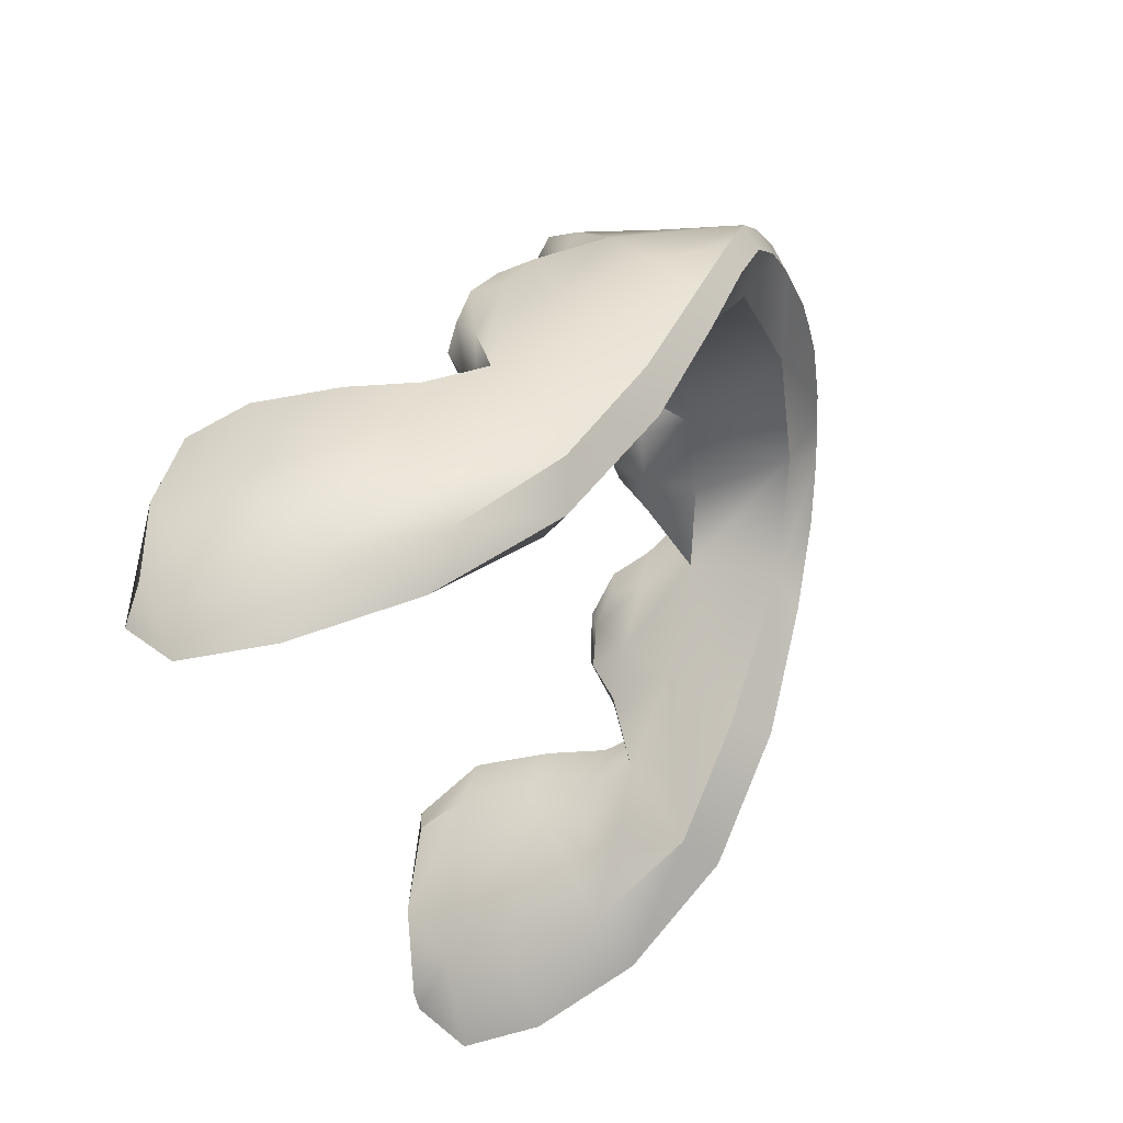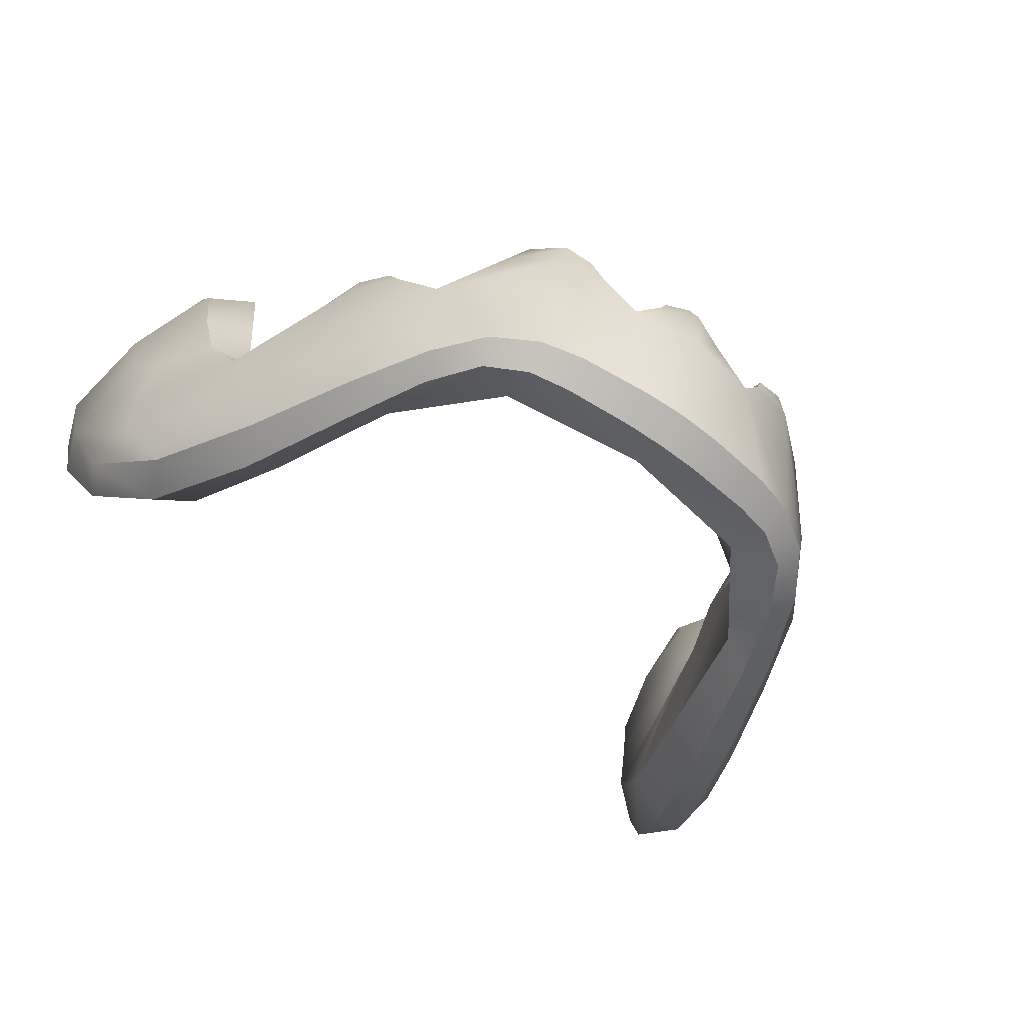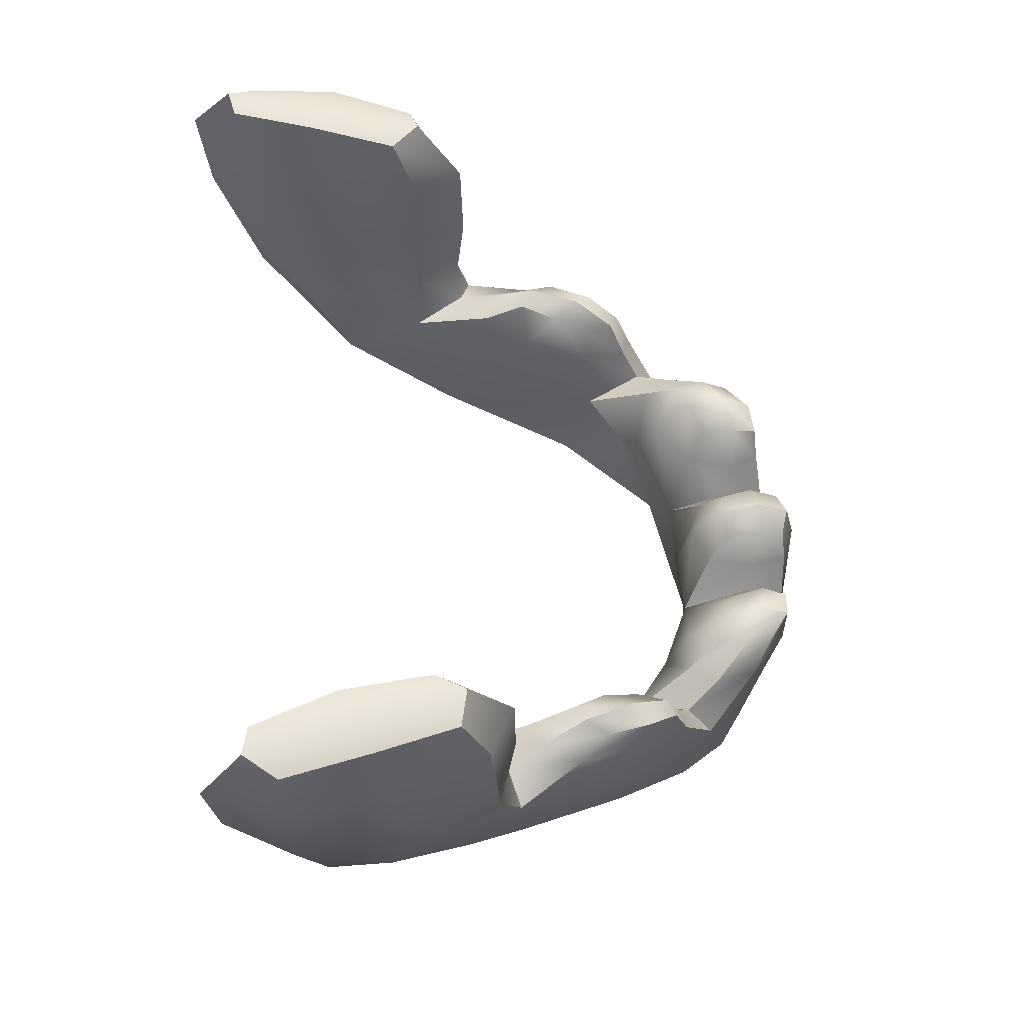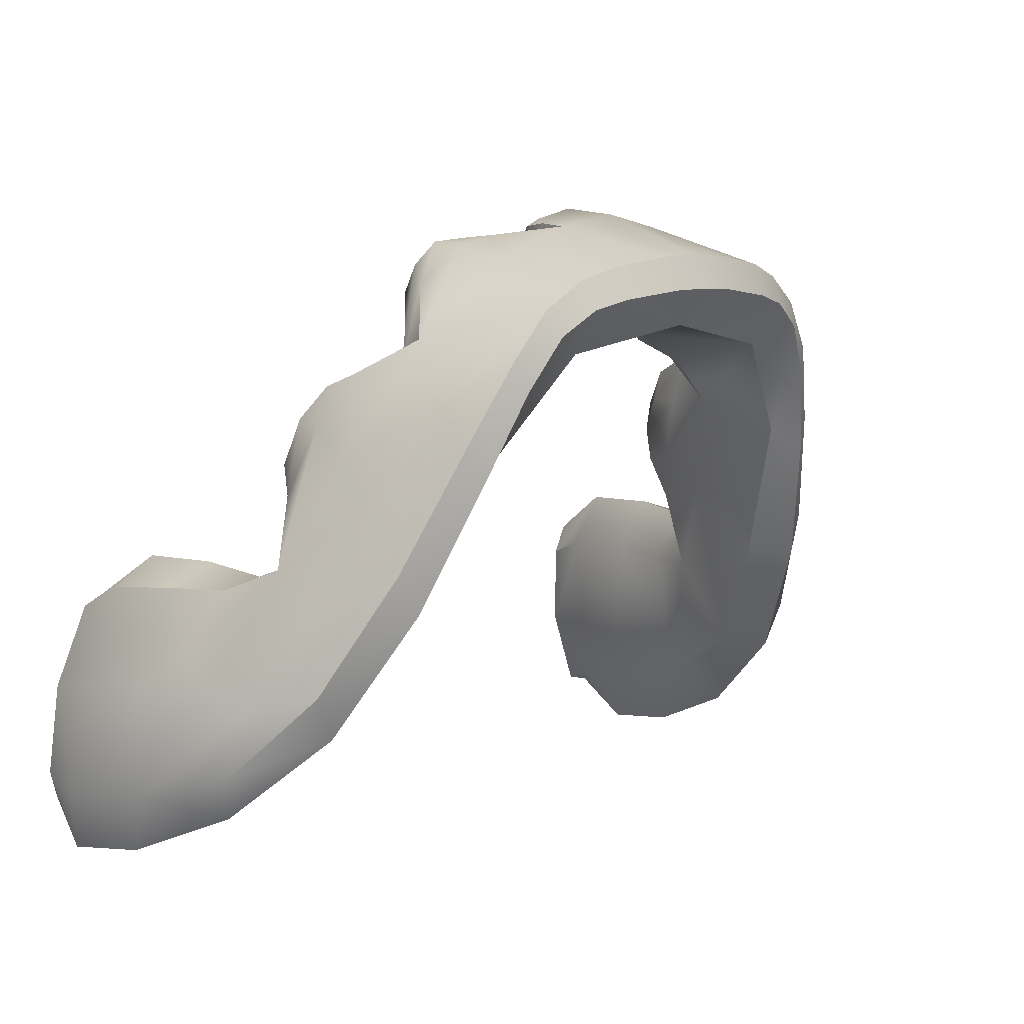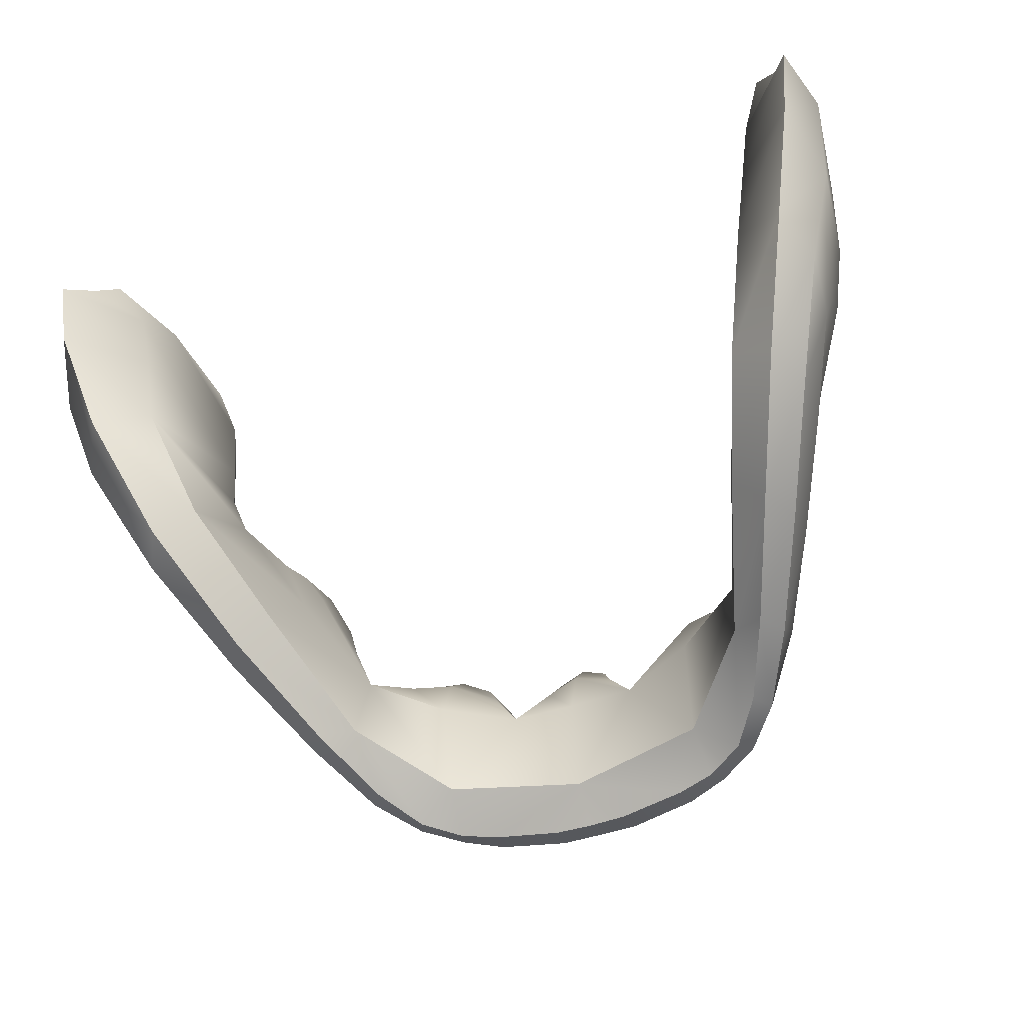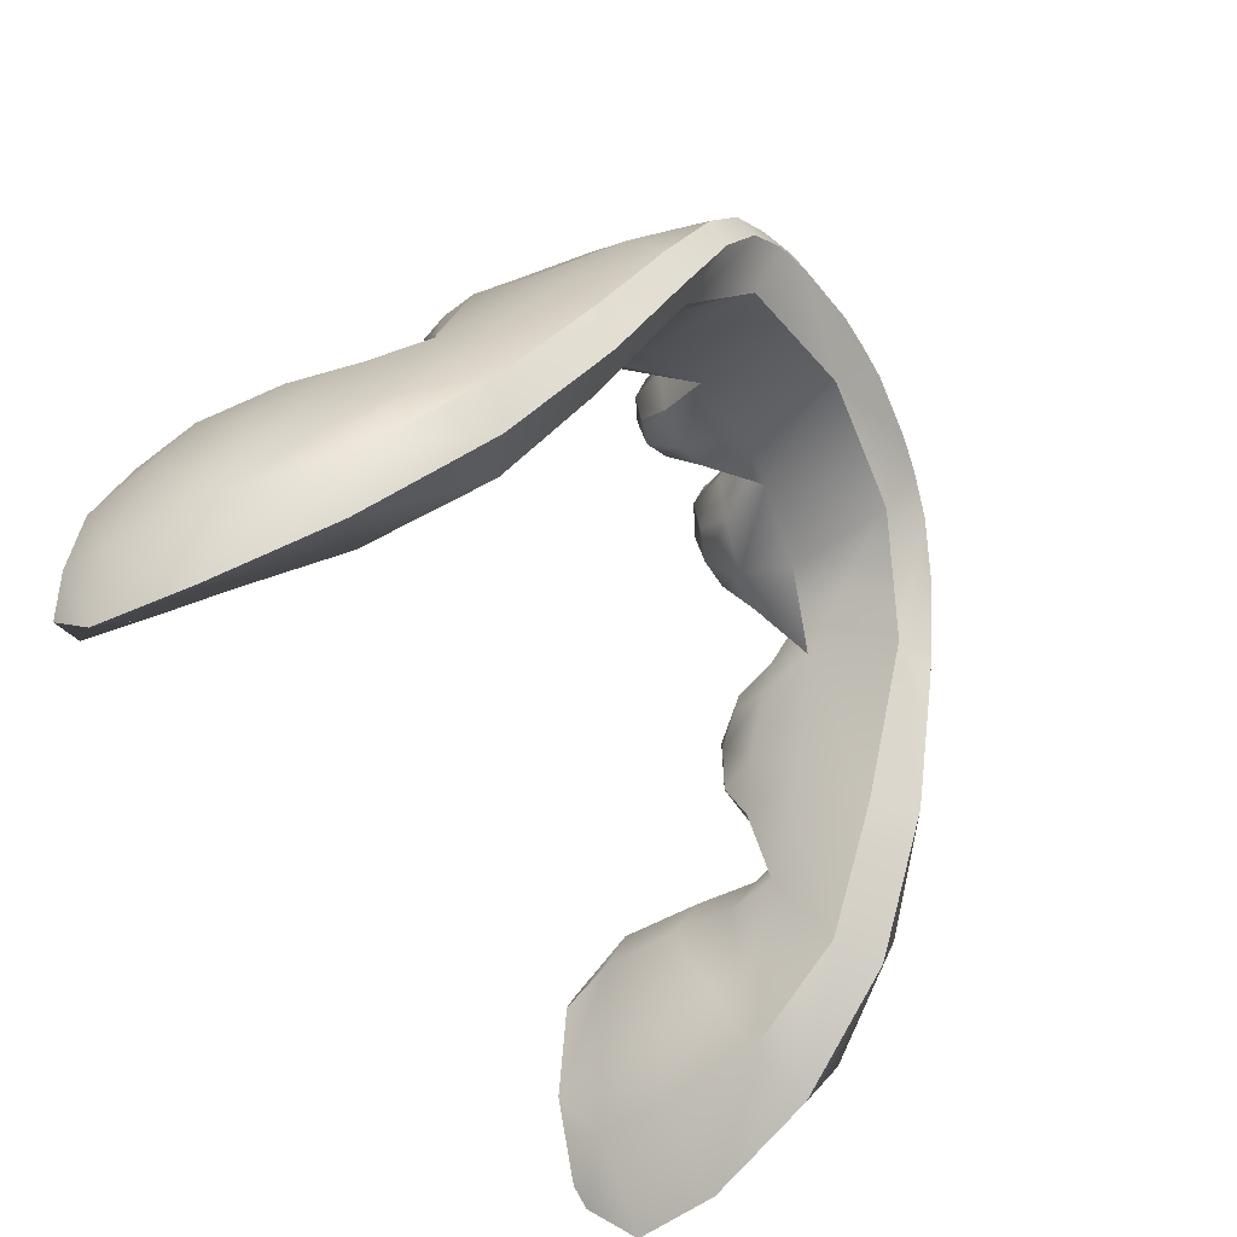
<metadata>
{"format":"obj","ext":"obj","renderer":"f3d","projection":"perspective","resolution":1024,"background":"white","views":[{"elev":-32.4,"azim":-76.4,"up":"+Z"},{"elev":-64.0,"azim":-36.2,"up":"+Y"},{"elev":55.9,"azim":-95.1,"up":"+Y"},{"elev":7.2,"azim":-46.8,"up":"+Z"},{"elev":-48.7,"azim":-159.4,"up":"+Y"},{"elev":-48.9,"azim":-61.5,"up":"+Z"}]}
</metadata>
<code>
o character_skeleton_mage_jaw_Cube.7688
v -0.1317 -0.04891 0.212
v -0.1468 -0.05569 0.2634
v -0.1649 -0.1104 0.2012
v -0.1335 -0.1057 0.1955
v -0.08585 -0.1245 0.2547
v -0.1186 -0.1309 0.2812
v -0.2242 -0.04931 0.0586
v -0.1852 -0.02849 0.03787
v -0.2162 -0.006952 0.1288
v -0.1754 0.00256 0.08914
v -0.2687 0.06112 -0.009386
v -0.2153 0.09432 -0.005071
v -0.2375 0.06666 0.1124
v -0.1936 0.07578 0.09334
v -0.2071 0.1546 0.07917
v -0.2403 0.1516 0.09205
v -0.2372 0.1651 -0.02658
v -0.2668 0.1561 -0.01142
v -0.04172 -0.0683 0.2611
v -0.06753 -0.1405 0.306
v -0.04318 -0.07479 0.3296
v -0.07019 -0.01096 0.2851
v -0.1061 -0.007084 0.2711
v -0.06934 -0.01453 0.3226
v -0.106 -0.01065 0.3063
v -0.02525 -0.1448 0.3119
v -0 -0.1338 0.2697
v -0.01524 -0.01633 0.2909
v -0.0152 -0.01992 0.3299
v -0.1654 0.004784 0.2339
v -0.1498 0.008417 0.2103
v -0.185 0.02236 0.1866
v -0.1656 0.02539 0.1643
v 0.1317 -0.04891 0.212
v 0.1468 -0.05569 0.2634
v 0.1649 -0.1104 0.2012
v 0.1335 -0.1057 0.1955
v 0.08585 -0.1245 0.2547
v 0.1186 -0.1309 0.2812
v 0.2242 -0.04931 0.0586
v 0.1852 -0.02849 0.03787
v 0.2162 -0.006952 0.1288
v 0.1754 0.00256 0.08914
v 0.2687 0.06112 -0.009386
v 0.2153 0.09432 -0.005071
v 0.2375 0.06666 0.1124
v 0.1936 0.07578 0.09334
v 0.2071 0.1546 0.07917
v 0.2403 0.1516 0.09205
v 0.2372 0.1651 -0.02658
v 0.2668 0.1561 -0.01142
v 0.04172 -0.0683 0.2611
v 0.06753 -0.1405 0.306
v 0.04317 -0.07479 0.3296
v 0.07019 -0.01096 0.2851
v 0.1061 -0.007084 0.2711
v 0.06934 -0.01453 0.3226
v 0.106 -0.01065 0.3063
v 0.02525 -0.1448 0.3119
v 0.01524 -0.01633 0.2909
v 0.0152 -0.01992 0.3299
v 0.1654 0.004784 0.2339
v 0.1498 0.008417 0.2103
v 0.185 0.02236 0.1866
v 0.1656 0.02539 0.1643
v -0.09282 -0.1353 0.2981
v -0.1539 -0.1153 0.1816
v -0.141 -0.1253 0.2507
v -0.1652 -0.08972 0.2257
v -0.1409 -0.035 0.2477
v -0.1123 -0.1384 0.2663
v -0.2106 -0.04642 0.03161
v -0.2244 -0.03725 0.09556
v -0.1941 0.006361 0.122
v -0.1939 -0.08616 0.131
v -0.1611 -0.06747 0.1079
v -0.1531 -0.02791 0.1438
v -0.1877 -0.03558 0.1946
v -0.2554 0.0844 -0.05042
v -0.2062 0.03444 -0.001935
v -0.2503 0.001952 0.006421
v -0.209 0.0662 0.1257
v -0.257 0.1597 0.04185
v -0.2291 0.02658 0.1145
v -0.1878 0.03626 0.08906
v -0.2507 0.01813 0.05476
v -0.2736 0.1241 -0.02183
v -0.2206 0.1589 0.09707
v -0.1978 0.1229 0.09196
v -0.241 0.1169 0.1081
v -0.2611 0.06943 0.05631
v -0.2187 0.1657 0.02476
v -0.223 0.1396 -0.01042
v -0.2551 0.1665 -0.03046
v -0.04126 -0.05185 0.3012
v -0.0653 -0.1476 0.2868
v -0.08802 -0.004831 0.2762
v -0.08702 -0.009117 0.3204
v -0.1088 -0.004931 0.2898
v -0.06624 -0.009017 0.3069
v -0.06186 -0.03156 0.2738
v -0.06192 -0.03646 0.3247
v -0.02335 -0.1521 0.2916
v -0.01803 -0.01409 0.3114
v -0.02284 -0.03581 0.2788
v -0.02288 -0.04072 0.3319
v -0.1557 0.008384 0.228
v -0.1767 0.02916 0.173
v -0.1555 0.0208 0.1868
v -0.1769 0.01674 0.2142
v -0.1447 -0.01212 0.2083
v -0.163 -0.01711 0.2423
v -0.1675 0.01257 0.1391
v -0.1946 0.008433 0.1699
v -0.08823 -0.06161 0.241
v -0.1161 -0.02353 0.2501
v -0.09439 -0.0689 0.3093
v -0.1188 -0.02847 0.2953
v 0.09282 -0.1353 0.2981
v 0.1539 -0.1153 0.1816
v 0.141 -0.1253 0.2507
v 0.1652 -0.08972 0.2257
v 0.1409 -0.035 0.2477
v 0.1123 -0.1384 0.2663
v 0.2106 -0.04642 0.03161
v 0.2244 -0.03725 0.09556
v 0.1941 0.006361 0.122
v 0.1939 -0.08616 0.131
v 0.1611 -0.06747 0.1079
v 0.1531 -0.02791 0.1438
v 0.1877 -0.03558 0.1946
v 0.2554 0.0844 -0.05042
v 0.2062 0.03444 -0.001935
v 0.2503 0.001952 0.006421
v 0.209 0.0662 0.1257
v 0.257 0.1597 0.04185
v 0.2291 0.02658 0.1145
v 0.1878 0.03626 0.08906
v 0.2507 0.01813 0.05476
v 0.2736 0.1241 -0.02183
v 0.2206 0.1589 0.09707
v 0.1978 0.1229 0.09196
v 0.241 0.1169 0.1081
v 0.2611 0.06943 0.05631
v 0.2187 0.1657 0.02476
v 0.223 0.1396 -0.01042
v 0.2551 0.1665 -0.03046
v 0.04126 -0.05185 0.3012
v 0.0653 -0.1476 0.2868
v 0.08802 -0.004831 0.2762
v 0.08702 -0.009117 0.3204
v 0.1088 -0.004931 0.2898
v 0.06624 -0.009017 0.3069
v 0.06186 -0.03156 0.2738
v 0.06192 -0.03646 0.3247
v 0.02335 -0.1521 0.2916
v 0.01803 -0.01409 0.3114
v 0.02284 -0.03581 0.2788
v 0.02288 -0.04072 0.3319
v 0.1557 0.008384 0.228
v 0.1767 0.02916 0.173
v 0.1555 0.0208 0.1868
v 0.1769 0.01674 0.2142
v 0.1447 -0.01212 0.2083
v 0.163 -0.01711 0.2423
v 0.1675 0.01257 0.1391
v 0.1946 0.008433 0.1699
v 0.08823 -0.06161 0.241
v 0.1161 -0.02353 0.2501
v 0.09439 -0.0689 0.3093
v 0.1188 -0.02847 0.2953
v -0 -0.07096 0.2597
v -0 -0.1442 0.3128
v -0 -0.07817 0.3371
v -0 -0.01193 0.2879
v -0 -0.01625 0.3349
v -0.1811 -0.08954 0.1069
v -0.1324 -0.1305 0.2349
v -0.1944 -0.06609 0.1636
v -0.1494 -0.017 0.2378
v -0.2464 -0.007194 0.04535
v -0.2502 0.03586 0.07629
v -0.2371 0.01695 -0.02205
v -0.2127 0.1177 0.1247
v -0.2028 0.02578 0.1199
v -0.2617 0.1366 -0.05701
v -0.2648 0.1197 0.04674
v -0 -0.00562 0.3135
v -0.08887 -0.027 0.2542
v -0.08904 -0.1435 0.2811
v -0.08671 0.00107 0.3026
v -0.09039 -0.0336 0.3191
v -0.05274 -0.03326 0.3039
v -0.1265 -0.02302 0.2693
v -0 -0.04184 0.3412
v -0.03026 -0.03629 0.3058
v -0 -0.03524 0.2698
v -0.1657 0.02618 0.2041
v -0.1522 0.000704 0.1677
v -0.1853 0.01584 0.1443
v -0.1831 -0.005361 0.2113
v -0 -0.1524 0.2922
v -0.2379 0.1667 0.03331
v 0.1811 -0.08954 0.1069
v 0.1324 -0.1305 0.2349
v 0.1944 -0.06609 0.1636
v 0.1494 -0.017 0.2378
v 0.2464 -0.007194 0.04535
v 0.2502 0.03586 0.07629
v 0.2371 0.01695 -0.02205
v 0.2127 0.1177 0.1247
v 0.2028 0.02578 0.1199
v 0.2617 0.1366 -0.05701
v 0.2648 0.1197 0.04674
v 0.08887 -0.027 0.2542
v 0.08904 -0.1435 0.2811
v 0.08671 0.00107 0.3026
v 0.09039 -0.0336 0.3191
v 0.05274 -0.03326 0.3039
v 0.1265 -0.02302 0.2693
v 0.03026 -0.03629 0.3058
v 0.1657 0.02618 0.2041
v 0.1522 0.000704 0.1677
v 0.1853 0.01584 0.1443
v 0.1831 -0.005361 0.2113
v 0.2379 0.1667 0.03331
f 6 66 117 2
f 3 68 69
f 54 174 173 59
f 117 66 20 21
f 1 5 4
f 4 67 177 76
f 67 3 75 177
f 177 75 7 72
f 76 177 72 8
f 173 174 21 26
f 4 178 67
f 4 5 71 178
f 178 71 6 68
f 67 178 68 3
f 10 8 80
f 1 4 76 77
f 77 76 8 10
f 3 69 179 75
f 69 2 78 179
f 179 78 9 73
f 75 179 73 7
f 2 70 180 112
f 70 1 111 180
f 180 111 31 107
f 112 180 107 30
f 7 73 181 81
f 9 86 181 73
f 11 81 181 86
f 11 86 182 91
f 9 84 182 86
f 13 91 182 84
f 8 72 183 80
f 72 7 81 183
f 183 81 11 79
f 80 183 79 12
f 13 82 184 90
f 82 14 89 184
f 184 89 15 88
f 90 184 88 16
f 9 74 185 84
f 74 10 85 185
f 185 85 14 82
f 84 185 82 13
f 10 80 85
f 14 85 80 12
f 12 79 186 93
f 79 11 87 186
f 186 87 18 94
f 93 186 94 17
f 11 91 187 87
f 91 13 90 187
f 187 90 16 83
f 87 187 83 18
f 14 12 93 89
f 93 17 92
f 89 93 92 15
f 29 176 188 104
f 176 61 157 188
f 188 157 60 175
f 104 188 175 28
f 19 115 189 101
f 115 1 116 189
f 189 116 23 97
f 101 189 97 22
f 6 71 190 66
f 71 5 190
f 190 5 96
f 66 190 96 20
f 20 26 21
f 39 121 122 35
f 1 115 5
f 115 19 5
f 23 99 191 97
f 99 25 98 191
f 191 98 24 100
f 97 191 100 22
f 2 117 192 118
f 117 21 102 192
f 192 102 24 98
f 118 192 98 25
f 21 95 193 102
f 95 19 101 193
f 193 101 22 100
f 102 193 100 24
f 1 70 194 116
f 70 2 118 194
f 194 118 25 99
f 116 194 99 23
f 21 174 195 106
f 174 54 159 195
f 195 159 61 176
f 106 195 176 29
f 96 103 26 20
f 19 27 5
f 59 156 149 53
f 19 95 196 105
f 95 21 106 196
f 196 106 29 104
f 105 196 104 28
f 60 158 197 175
f 158 52 172 197
f 197 172 19 105
f 175 197 105 28
f 30 107 198 110
f 107 31 109 198
f 198 109 33 108
f 110 198 108 32
f 1 77 199 111
f 77 10 113 199
f 199 113 33 109
f 111 199 109 31
f 10 74 200 113
f 74 9 114 200
f 200 114 32 108
f 113 200 108 33
f 9 78 201 114
f 78 2 112 201
f 201 112 30 110
f 114 201 110 32
f 27 202 103
f 27 156 202
f 202 156 59 173
f 103 202 173 26
f 16 88 203 83
f 88 15 92 203
f 203 92 17 94
f 83 203 94 18
f 54 53 119 170
f 36 122 121
f 170 119 39 35
f 34 37 38
f 37 129 204 120
f 129 41 125 204
f 204 125 40 128
f 120 204 128 36
f 37 120 205
f 120 36 121 205
f 205 121 39 124
f 37 205 124 38
f 43 133 41
f 34 130 129 37
f 130 43 41 129
f 36 128 206 122
f 128 40 126 206
f 206 126 42 131
f 122 206 131 35
f 35 165 207 123
f 165 62 160 207
f 207 160 63 164
f 123 207 164 34
f 40 134 208 126
f 44 139 208 134
f 42 126 208 139
f 44 144 209 139
f 46 137 209 144
f 42 139 209 137
f 41 133 210 125
f 133 45 132 210
f 210 132 44 134
f 125 210 134 40
f 46 143 211 135
f 143 49 141 211
f 211 141 48 142
f 135 211 142 47
f 42 137 212 127
f 137 46 135 212
f 212 135 47 138
f 127 212 138 43
f 43 138 133
f 47 45 133 138
f 45 146 213 132
f 146 50 147 213
f 213 147 51 140
f 132 213 140 44
f 44 140 214 144
f 140 51 136 214
f 214 136 49 143
f 144 214 143 46
f 47 142 146 45
f 142 48 145 146
f 146 145 50
f 52 154 215 168
f 154 55 150 215
f 215 150 56 169
f 168 215 169 34
f 39 119 216 124
f 119 53 149 216
f 216 149 38
f 124 216 38
f 59 53 54
f 34 38 168
f 168 38 52
f 56 150 217 152
f 150 55 153 217
f 217 153 57 151
f 152 217 151 58
f 35 171 218 170
f 171 58 151 218
f 218 151 57 155
f 170 218 155 54
f 54 155 219 148
f 155 57 153 219
f 219 153 55 154
f 148 219 154 52
f 34 169 220 123
f 169 56 152 220
f 220 152 58 171
f 123 220 171 35
f 149 156 27 38
f 52 38 27
f 52 158 221 148
f 158 60 157 221
f 221 157 61 159
f 148 221 159 54
f 62 163 222 160
f 163 64 161 222
f 222 161 65 162
f 160 222 162 63
f 34 164 223 130
f 164 63 162 223
f 223 162 65 166
f 130 223 166 43
f 43 166 224 127
f 166 65 161 224
f 224 161 64 167
f 127 224 167 42
f 42 167 225 131
f 167 64 163 225
f 225 163 62 165
f 131 225 165 35
f 49 136 226 141
f 136 51 147 226
f 226 147 50 145
f 141 226 145 48
f 19 172 27
f 172 52 27
f 6 2 69 68
f 27 103 96 5

</code>
